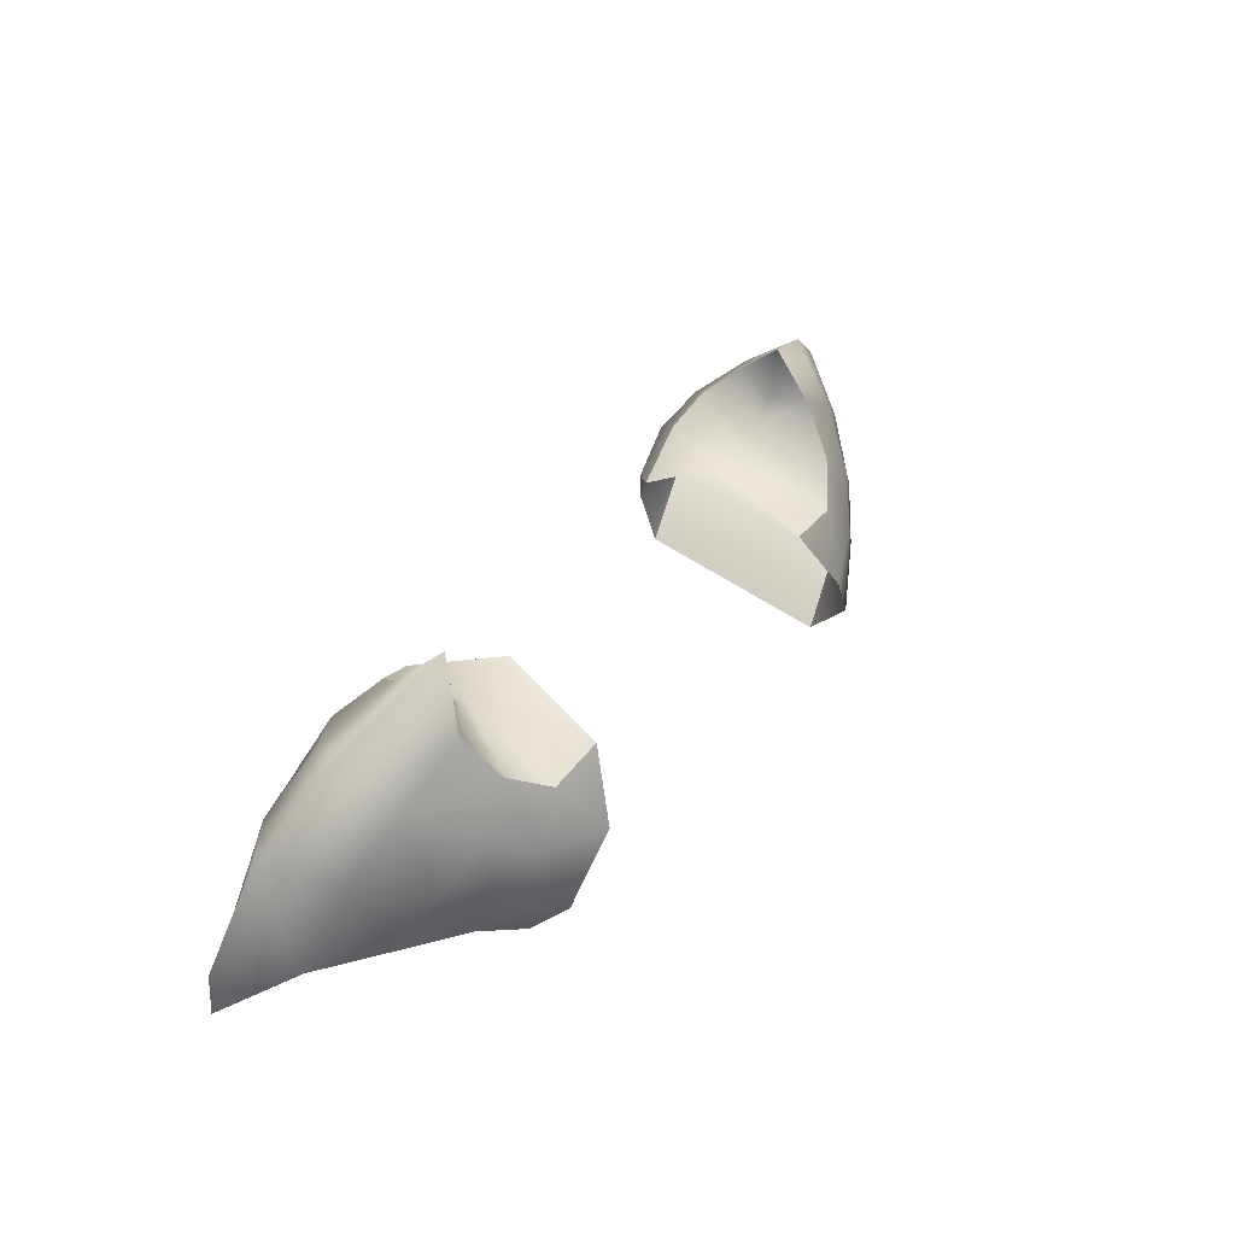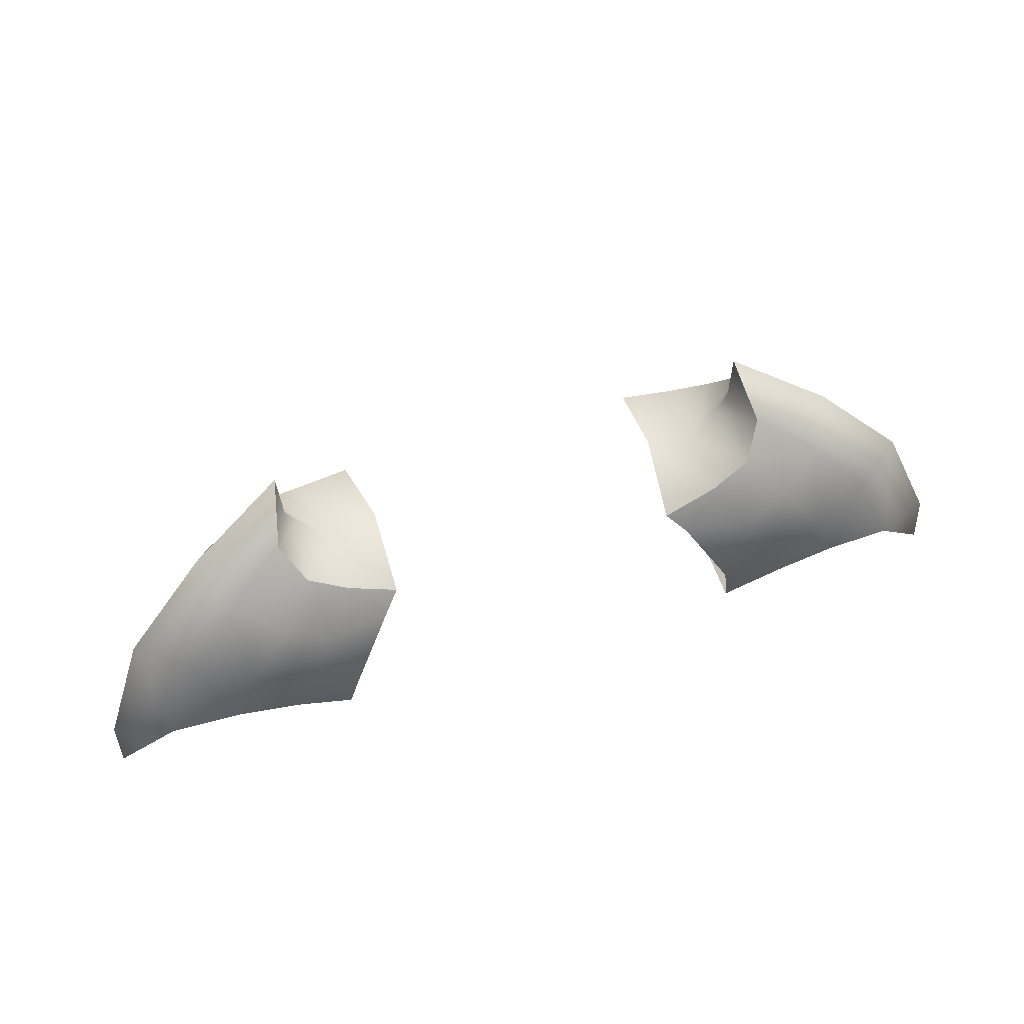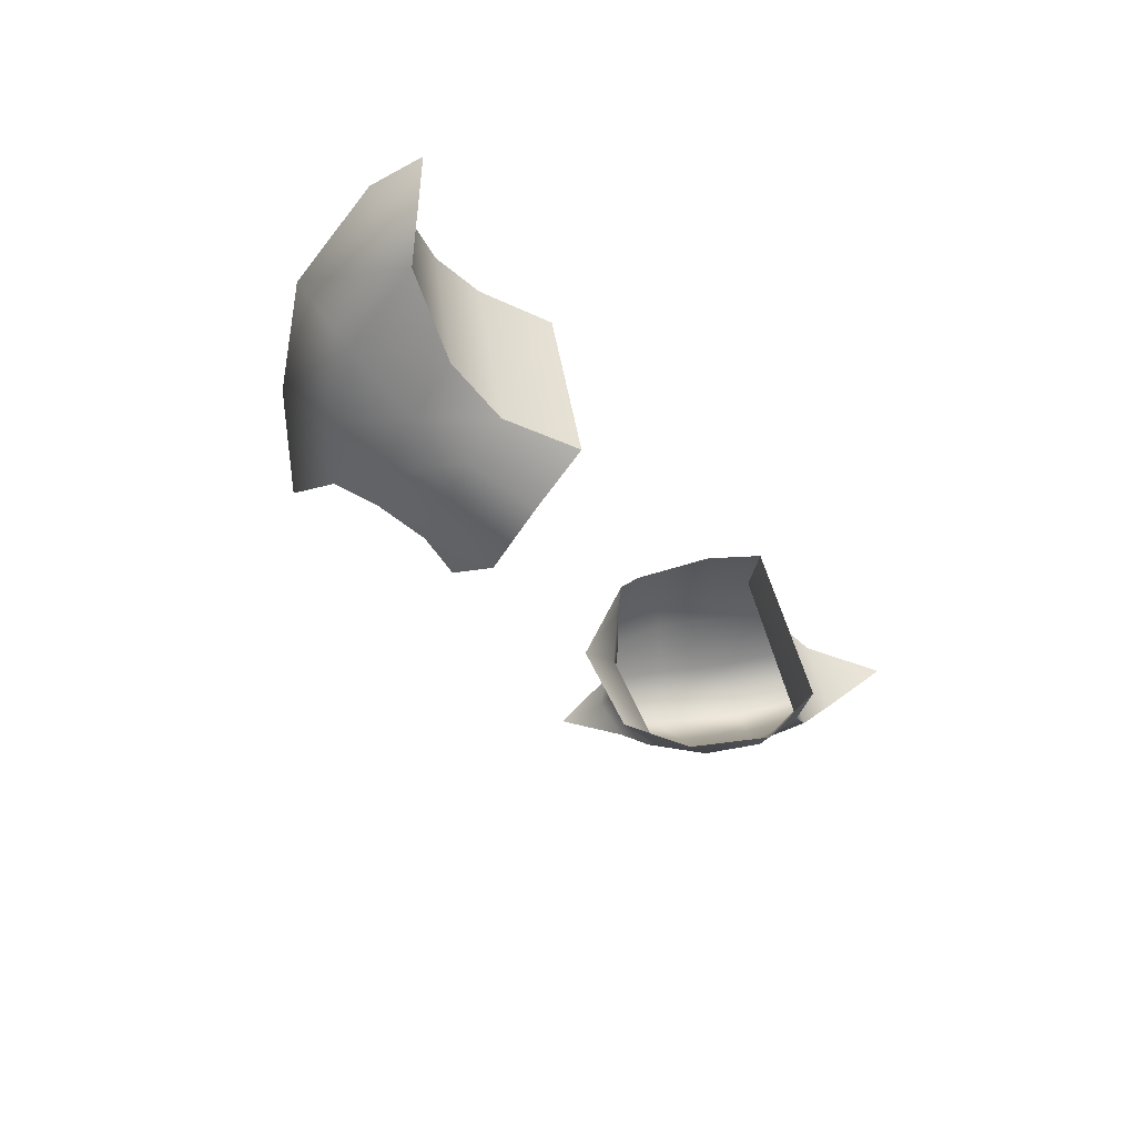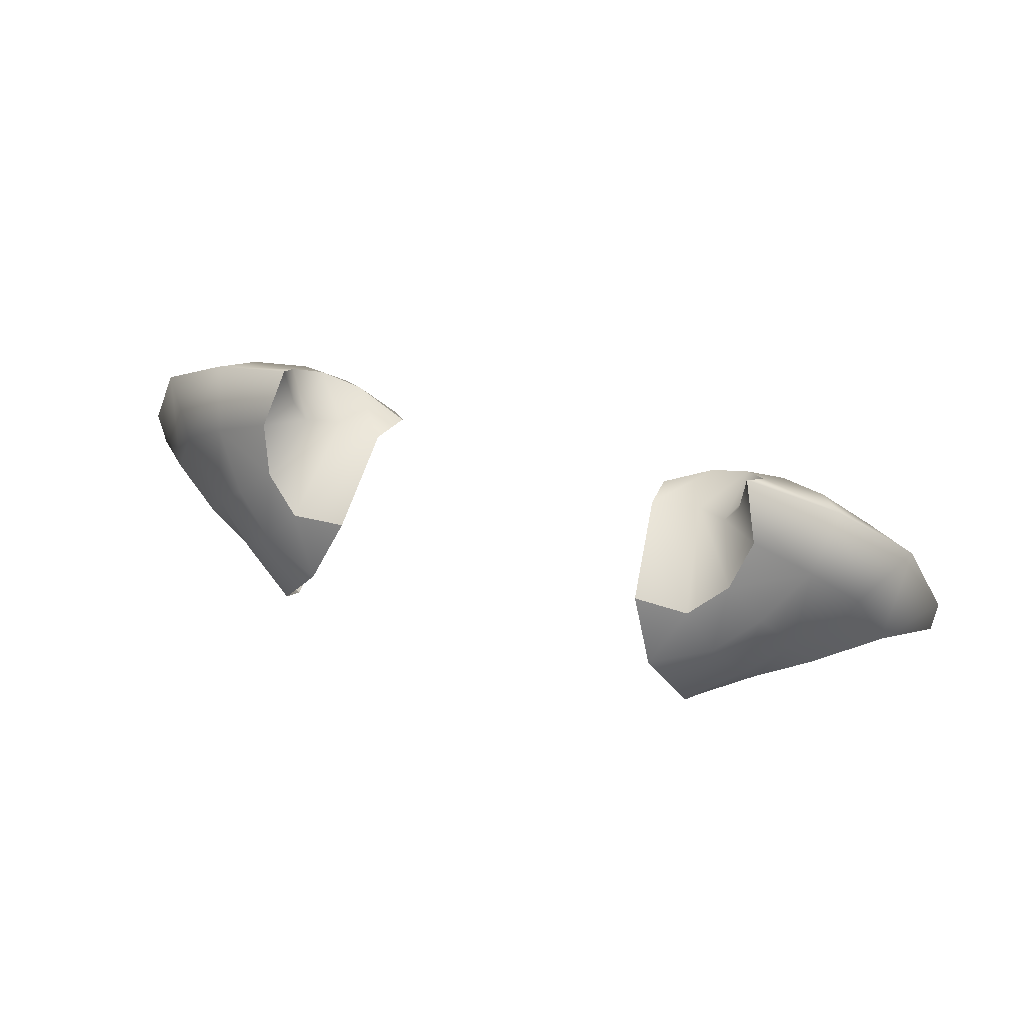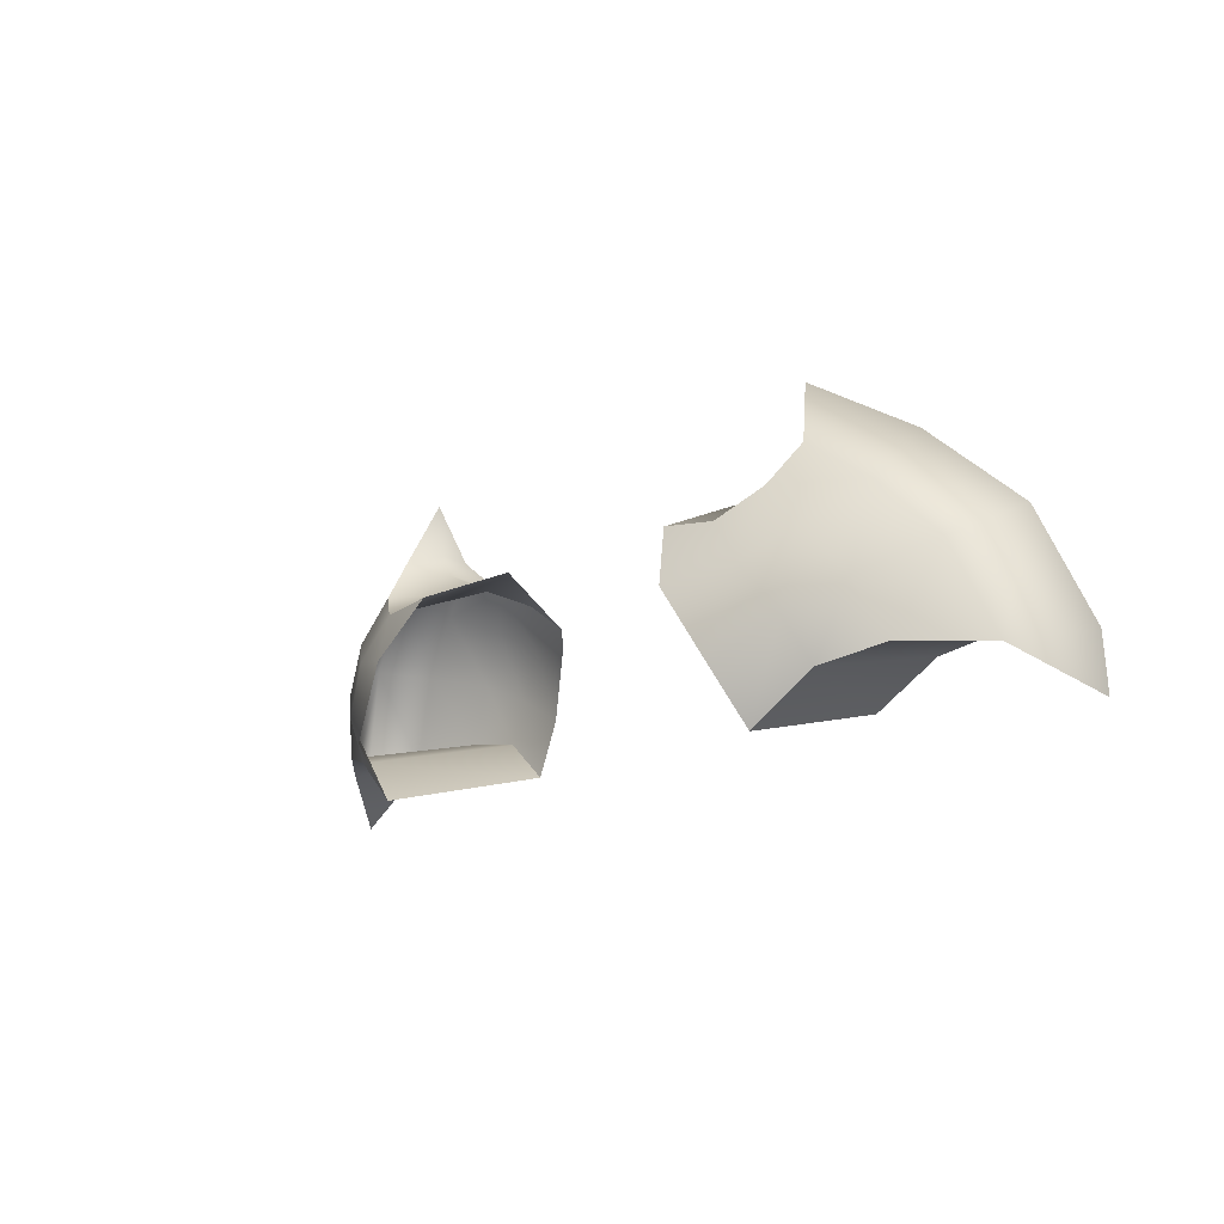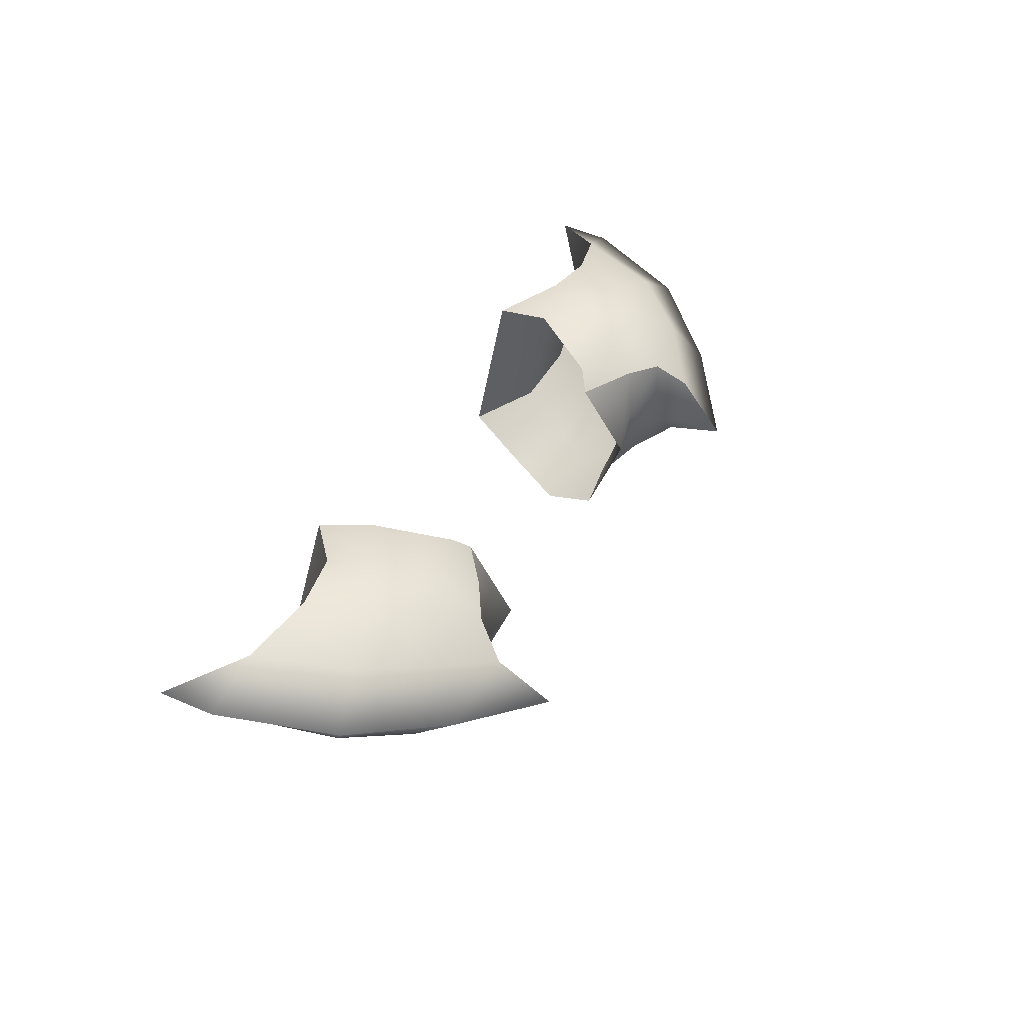
<metadata>
{"format":"obj","ext":"obj","renderer":"f3d","projection":"perspective","resolution":1024,"background":"white","views":[{"elev":42.6,"azim":-55.0,"up":"+Z"},{"elev":54.4,"azim":161.7,"up":"+Z"},{"elev":-34.7,"azim":120.7,"up":"+Y"},{"elev":51.9,"azim":17.2,"up":"+Z"},{"elev":-14.2,"azim":46.9,"up":"+Z"},{"elev":38.9,"azim":-65.4,"up":"+Y"}]}
</metadata>
<code>
g VillmaShoulderpads
v -0.2789 0.02904 1.394
v -0.2739 0.08296 1.405
v -0.3138 0.06998 1.365
v -0.2254 0.09151 1.417
v -0.2739 0.08296 1.405
v -0.2345 -0.006964 1.396
v -0.1854 0.09354 1.411
v -0.1965 -0.0251 1.386
v -0.1464 0.08489 1.383
v -0.1577 -0.03379 1.355
v 0.2789 0.02904 1.394
v 0.3138 0.06998 1.365
v 0.2739 0.08296 1.405
v 0.2739 0.08296 1.405
v 0.2254 0.09151 1.417
v 0.2345 -0.006964 1.396
v 0.1854 0.09354 1.411
v 0.1965 -0.0251 1.386
v 0.1464 0.08489 1.383
v 0.1577 -0.03379 1.355
v -0.1447 -0.04614 1.472
v -0.1077 -0.04755 1.477
v -0.1253 -0.06878 1.435
v -0.1666 -0.05145 1.444
v -0.1536 -0.06096 1.388
v -0.1686 -0.02978 1.491
v -0.1893 -0.04195 1.412
v -0.1577 -0.03379 1.355
v -0.1965 -0.0251 1.386
v -0.194 -0.03141 1.464
v -0.2191 -0.02124 1.432
v -0.2345 -0.006964 1.396
v -0.2202 -0.0003466 1.489
v -0.1783 -0.0087 1.518
v -0.2293 0.03065 1.523
v -0.1651 0.008849 1.561
v -0.1738 0.03994 1.528
v -0.2558 0.0133 1.452
v -0.2789 0.02904 1.394
v -0.2842 0.05107 1.472
v -0.2146 0.06026 1.502
v -0.1603 0.05905 1.509
v -0.3135 0.06633 1.401
v -0.3138 0.06998 1.365
v -0.2502 0.0739 1.465
v -0.2739 0.08296 1.405
v -0.3138 0.06998 1.365
v -0.2254 0.09151 1.417
v -0.2089 0.08943 1.456
v -0.1854 0.09354 1.411
v -0.1838 0.07927 1.487
v -0.1765 0.09608 1.441
v -0.1464 0.08489 1.383
v -0.1393 0.09219 1.421
v -0.1538 0.08657 1.473
v -0.1345 0.06464 1.495
v -0.112 0.07416 1.466
v -0.1006 0.06202 1.473
v -0.1017 0.01648 1.504
v -0.1345 0.06464 1.495
v -0.1006 0.06202 1.473
v -0.1341 0.02607 1.499
v -0.1603 0.05905 1.509
v -0.1447 -0.04614 1.472
v -0.1077 -0.04755 1.477
v -0.1686 -0.02978 1.491
v -0.1543 0.01068 1.511
v -0.1738 0.03994 1.528
v -0.1783 -0.0087 1.518
v -0.1626 0.01155 1.526
v -0.1651 0.008849 1.561
v 0.1447 -0.04614 1.472
v 0.1253 -0.06878 1.435
v 0.1077 -0.04755 1.477
v 0.1666 -0.05145 1.444
v 0.1536 -0.06096 1.388
v 0.1686 -0.02978 1.491
v 0.1893 -0.04195 1.412
v 0.1577 -0.03379 1.355
v 0.1965 -0.0251 1.386
v 0.194 -0.03141 1.464
v 0.2191 -0.02124 1.432
v 0.2345 -0.006964 1.396
v 0.2202 -0.0003466 1.489
v 0.1783 -0.0087 1.518
v 0.2293 0.03065 1.523
v 0.1651 0.008849 1.561
v 0.1738 0.03994 1.528
v 0.2558 0.0133 1.452
v 0.2789 0.02904 1.394
v 0.2842 0.05107 1.472
v 0.2146 0.06026 1.502
v 0.1603 0.05905 1.509
v 0.3135 0.06633 1.401
v 0.3138 0.06998 1.365
v 0.2502 0.0739 1.465
v 0.2739 0.08296 1.405
v 0.3138 0.06998 1.365
v 0.2254 0.09151 1.417
v 0.2089 0.08943 1.456
v 0.1854 0.09354 1.411
v 0.1838 0.07927 1.487
v 0.1765 0.09608 1.441
v 0.1464 0.08489 1.383
v 0.1393 0.09219 1.421
v 0.1538 0.08657 1.473
v 0.1345 0.06464 1.495
v 0.112 0.07416 1.466
v 0.1006 0.06202 1.473
v 0.1017 0.01648 1.504
v 0.1006 0.06202 1.473
v 0.1345 0.06464 1.495
v 0.1341 0.02607 1.499
v 0.1603 0.05905 1.509
v 0.1447 -0.04614 1.472
v 0.1077 -0.04755 1.477
v 0.1686 -0.02978 1.491
v 0.1543 0.01068 1.511
v 0.1738 0.03994 1.528
v 0.1783 -0.0087 1.518
v 0.1626 0.01155 1.526
v 0.1651 0.008849 1.561
g VillmaShoulderpads_0
f 3 2 1
f 5 4 1
f 4 6 1
f 4 7 6
f 7 8 6
f 7 9 8
f 9 10 8
f 13 12 11
f 15 14 11
f 16 15 11
f 17 15 16
f 18 17 16
f 19 17 18
f 20 19 18
f 23 22 21
f 24 23 21
f 25 23 24
f 24 21 26
f 27 25 24
f 28 25 27
f 29 28 27
f 30 24 26
f 27 24 30
f 29 27 31
f 31 27 30
f 32 29 31
f 30 26 33
f 31 30 33
f 26 34 33
f 33 34 35
f 34 36 35
f 36 37 35
f 32 31 38
f 38 31 33
f 38 33 35
f 39 32 38
f 39 38 40
f 40 38 35
f 37 41 35
f 37 42 41
f 43 39 40
f 44 39 43
f 45 40 35
f 41 45 35
f 46 43 40
f 45 46 40
f 46 47 43
f 48 46 45
f 49 48 45
f 49 45 41
f 50 48 49
f 42 51 41
f 51 49 41
f 52 50 49
f 52 49 51
f 53 50 52
f 54 53 52
f 55 51 42
f 55 52 51
f 54 52 55
f 56 55 42
f 57 54 55
f 57 55 56
f 58 57 56
f 61 60 59
f 60 62 59
f 60 63 62
f 62 64 59
f 64 65 59
f 66 64 62
f 63 67 62
f 67 66 62
f 63 68 67
f 69 66 67
f 68 70 67
f 70 69 67
f 68 71 70
f 71 69 70
f 74 73 72
f 73 75 72
f 73 76 75
f 72 75 77
f 76 78 75
f 76 79 78
f 79 80 78
f 75 81 77
f 75 78 81
f 78 80 82
f 78 82 81
f 80 83 82
f 77 81 84
f 81 82 84
f 85 77 84
f 85 84 86
f 87 85 86
f 88 87 86
f 82 83 89
f 82 89 84
f 84 89 86
f 83 90 89
f 89 90 91
f 89 91 86
f 92 88 86
f 93 88 92
f 90 94 91
f 90 95 94
f 91 96 86
f 96 92 86
f 94 97 91
f 97 96 91
f 98 97 94
f 97 99 96
f 99 100 96
f 96 100 92
f 99 101 100
f 102 93 92
f 100 102 92
f 101 103 100
f 100 103 102
f 101 104 103
f 104 105 103
f 102 106 93
f 103 106 102
f 103 105 106
f 106 107 93
f 105 108 106
f 106 108 107
f 108 109 107
f 112 111 110
f 113 112 110
f 114 112 113
f 115 113 110
f 116 115 110
f 115 117 113
f 118 114 113
f 117 118 113
f 119 114 118
f 117 120 118
f 121 119 118
f 120 121 118
f 122 119 121
f 120 122 121

</code>
